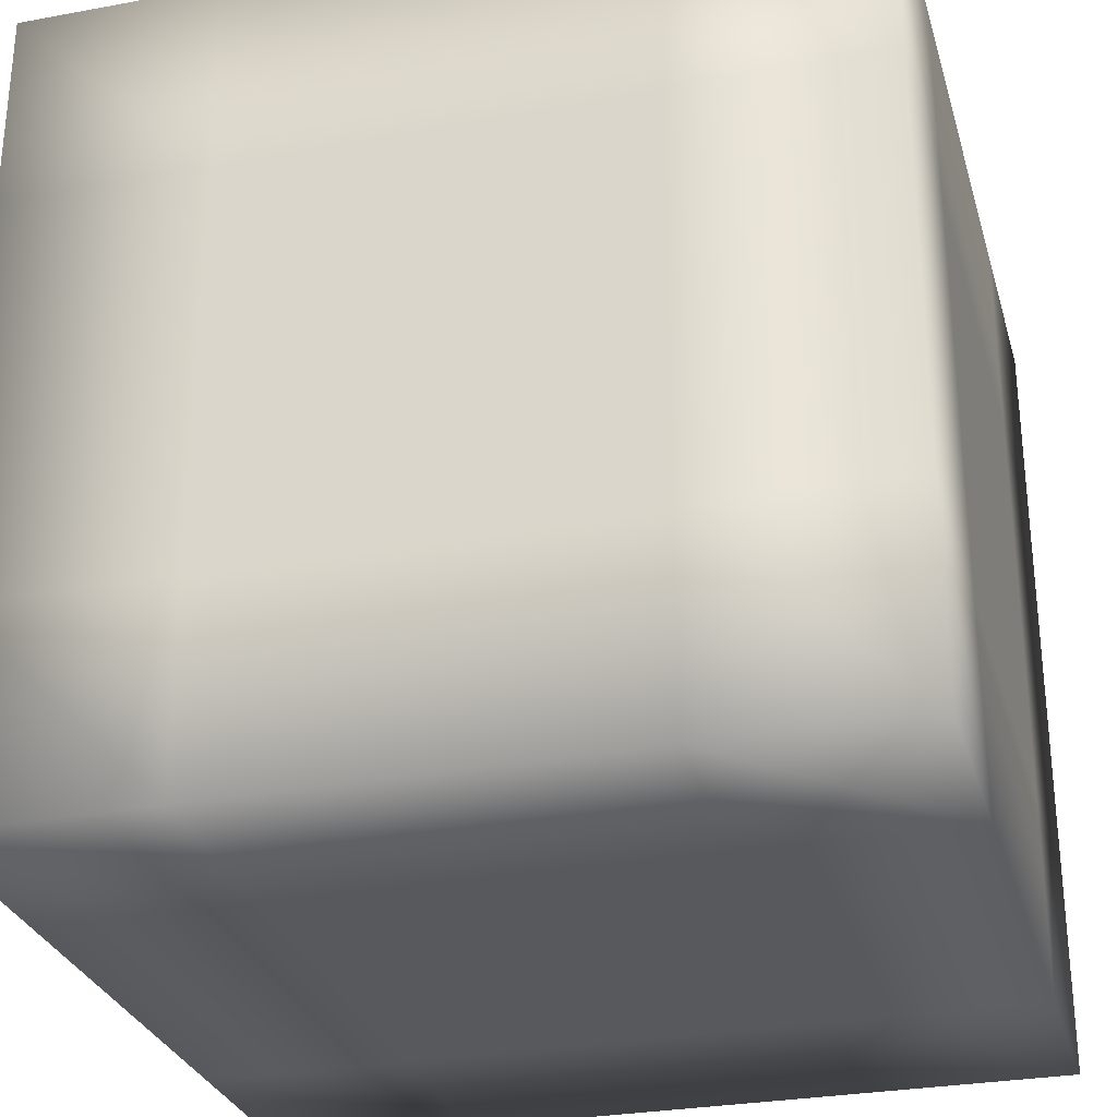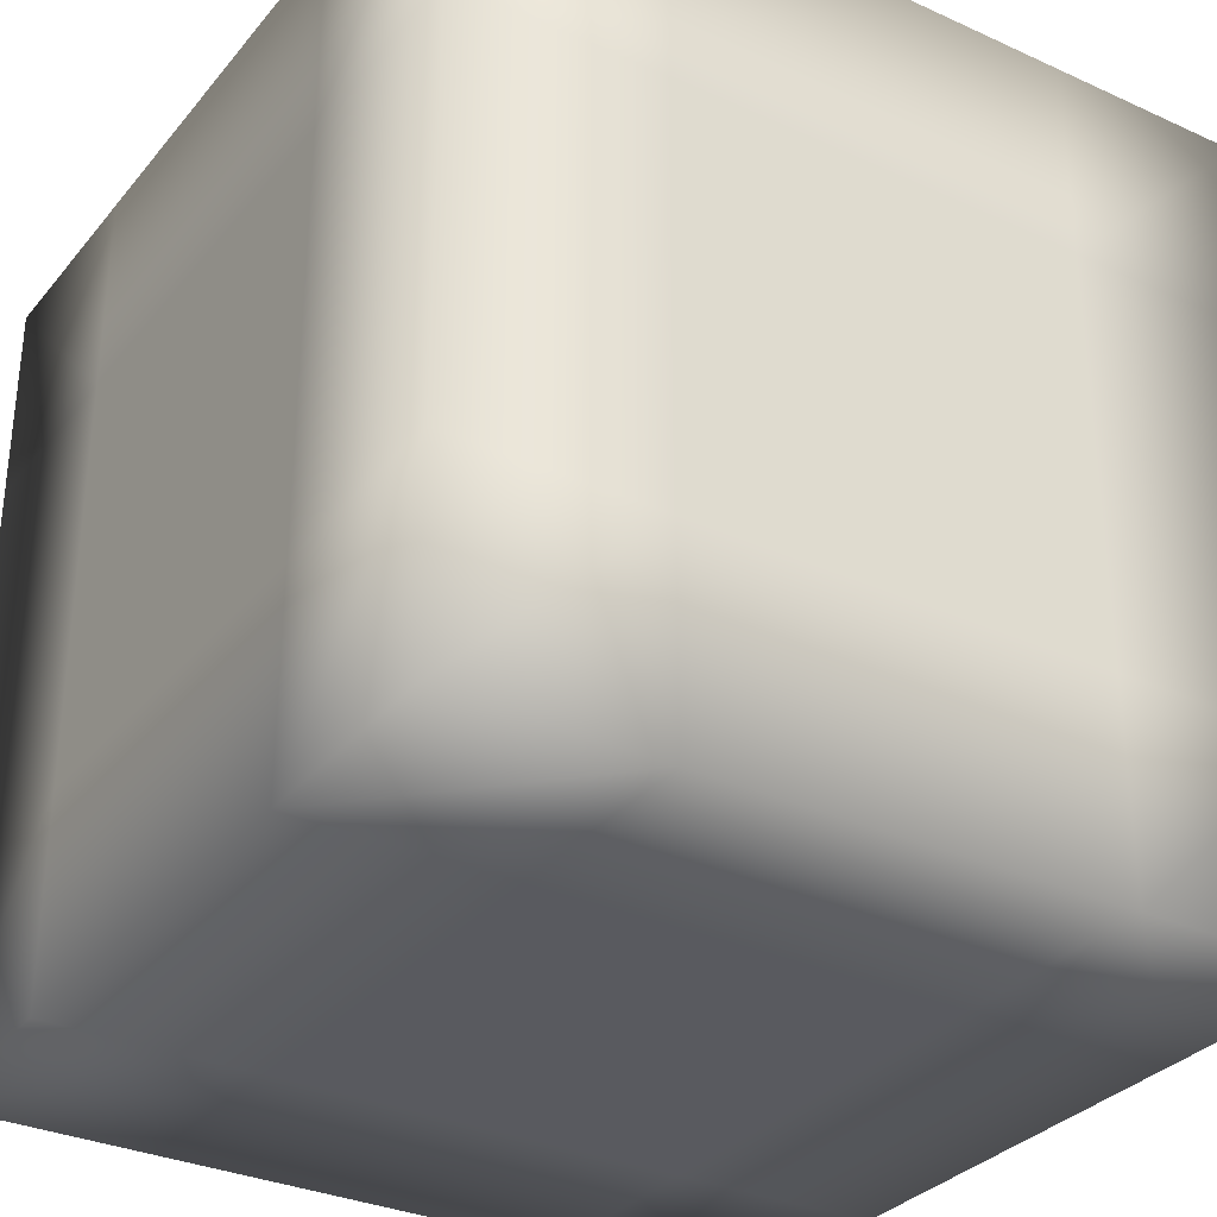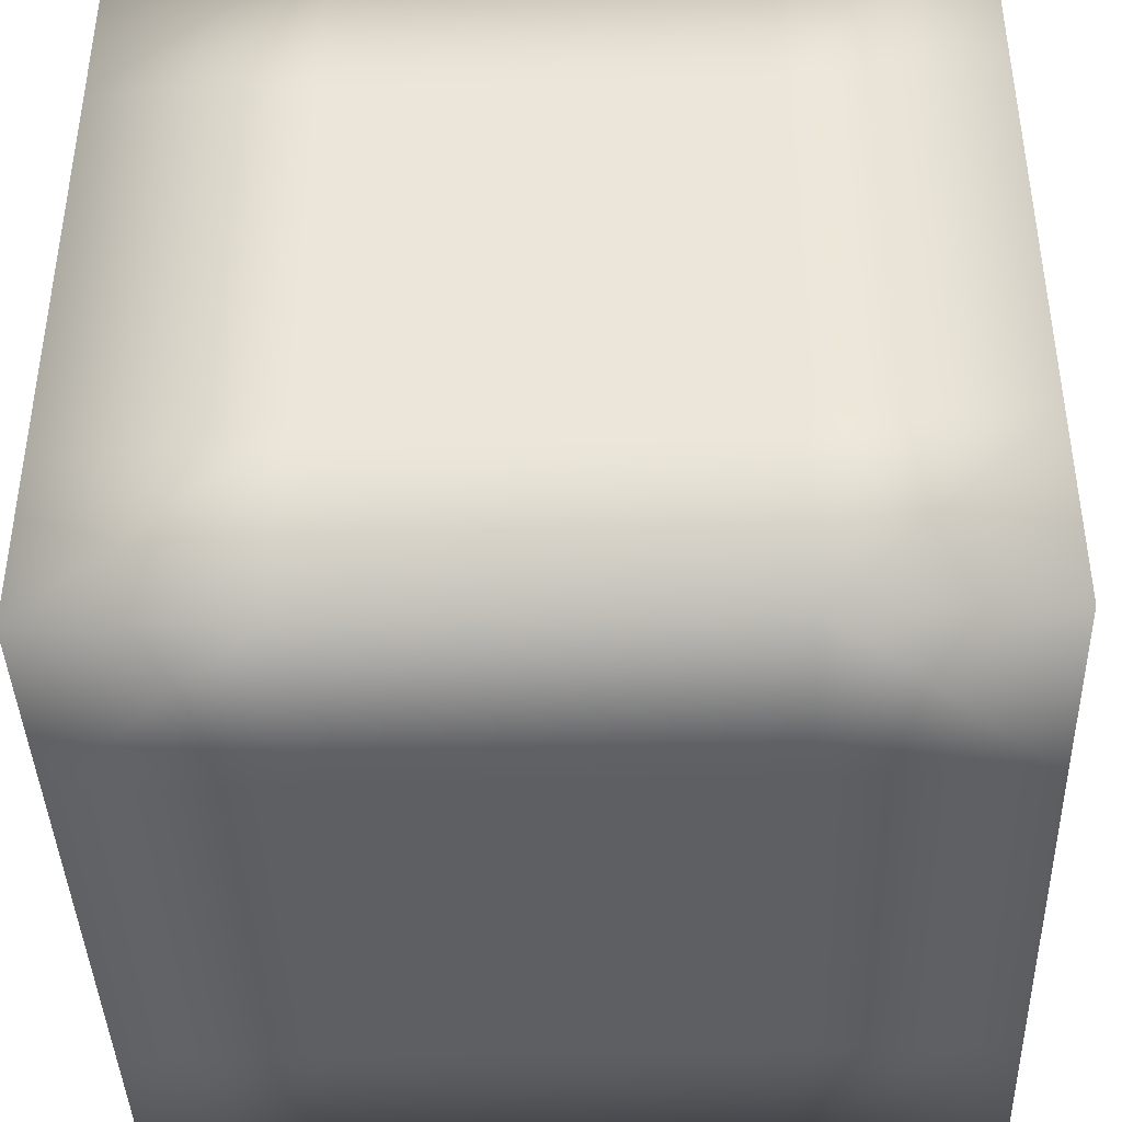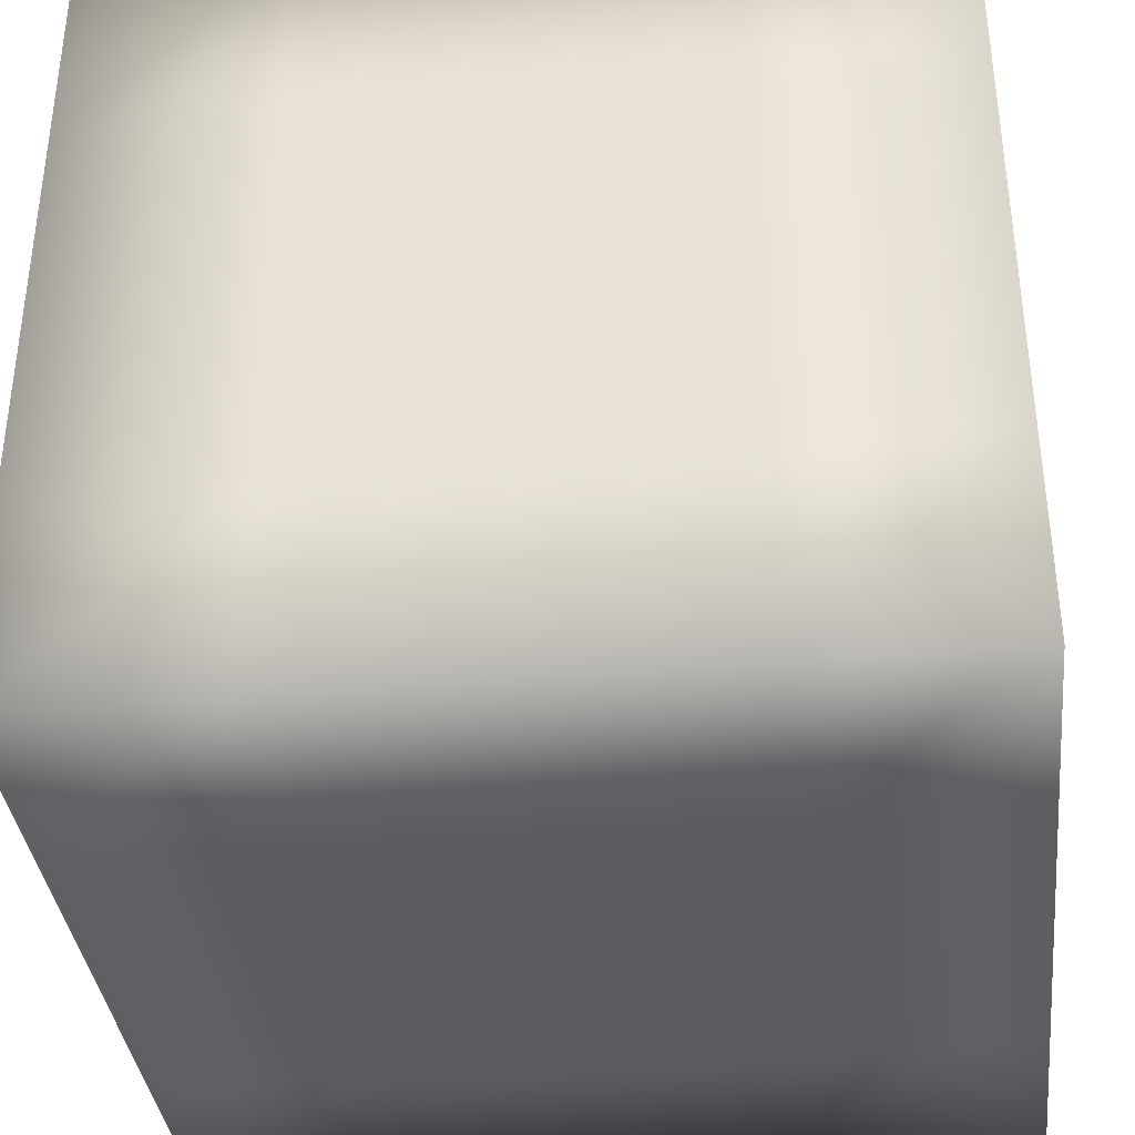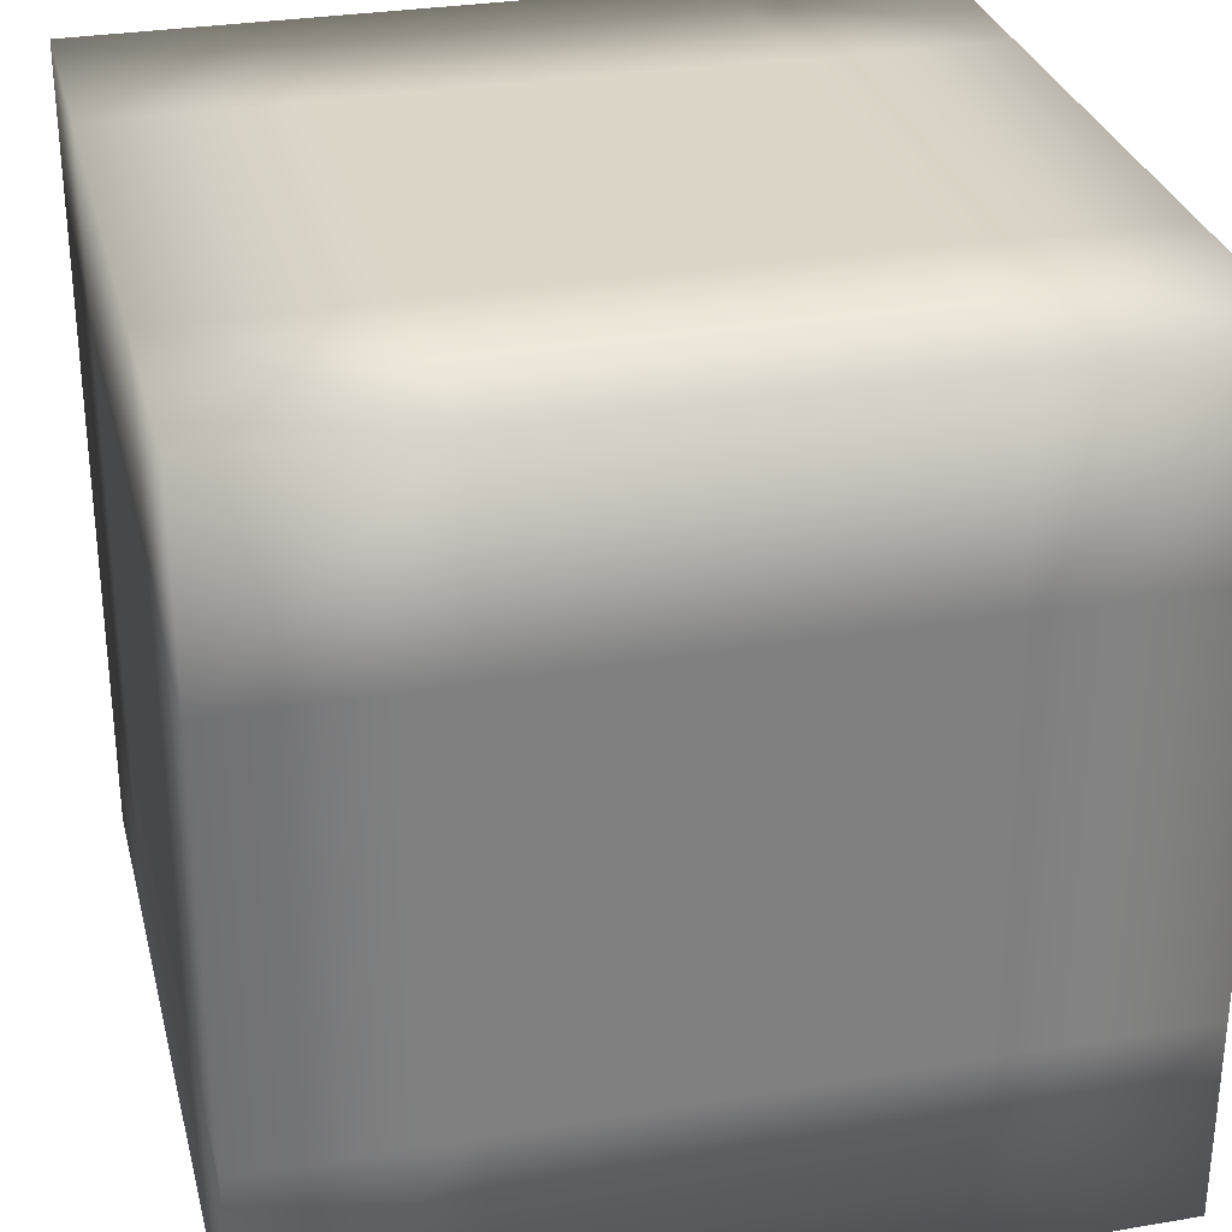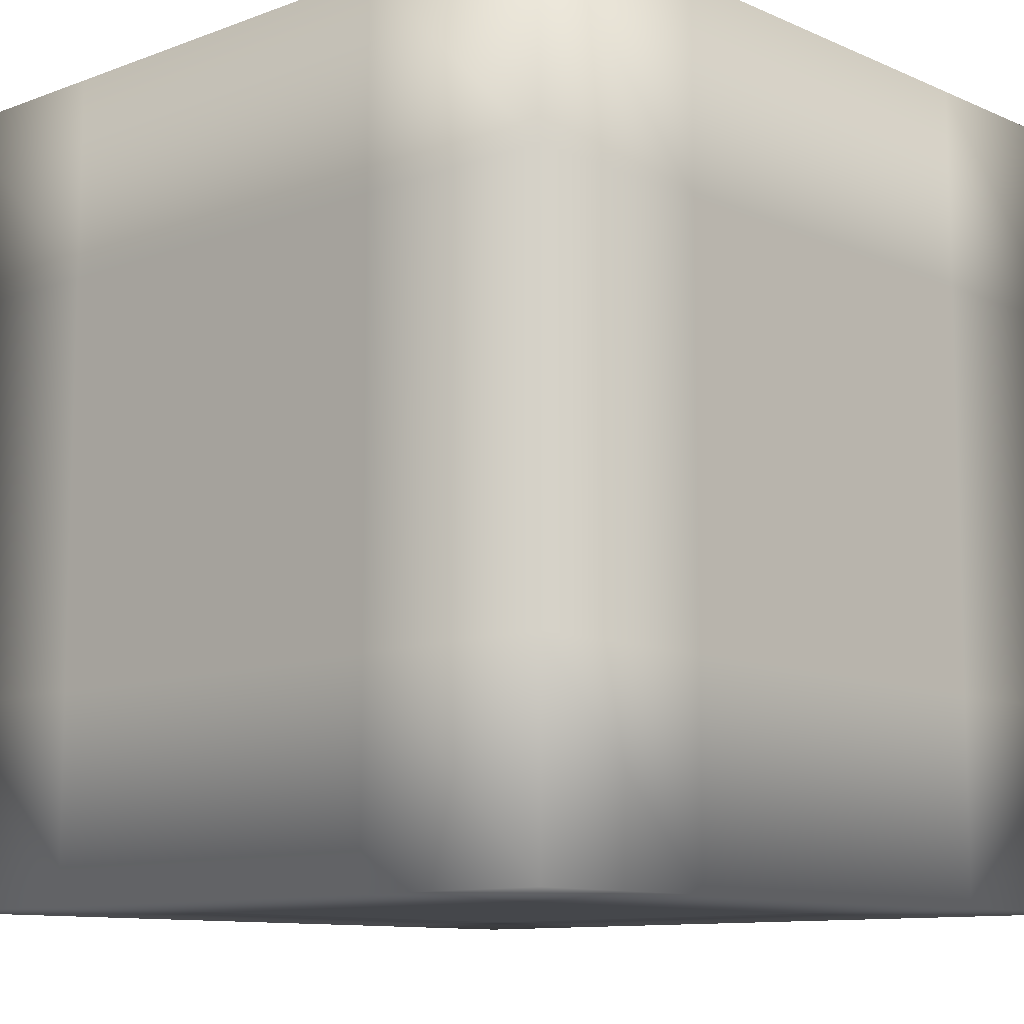
<metadata>
{"format":"obj","ext":"obj","renderer":"f3d","projection":"perspective","resolution":1024,"background":"white","views":[{"elev":-29.2,"azim":105.3,"up":"+Z"},{"elev":-31.9,"azim":-32.6,"up":"+Y"},{"elev":-40.9,"azim":1.8,"up":"+Y"},{"elev":-36.8,"azim":6.5,"up":"+Z"},{"elev":30.2,"azim":-13.8,"up":"+Y"},{"elev":-10.6,"azim":132.8,"up":"+Z"}]}
</metadata>
<code>
o Cube
v 1 1.101 -1
v 1 1.101 1
v -1 1.101 1
v -1 1.101 -1
v 1 3.101 -1
v 1 3.101 1
v -1 3.101 1
v -1 3.101 -1
v 1 1.101 0
v 0 1.101 -1
v 1 2.101 -1
v 0 1.101 1
v 1 2.101 1
v -1 1.101 -0
v -1 2.101 1
v -1 2.101 -1
v 1 3.101 1e-06
v 0 3.101 -1
v -1e-06 3.101 1
v -1 3.101 -0
v 0 2.101 -1
v -1 2.101 -0
v -0 2.101 1
v 1 2.101 0
v -0 3.101 0
v 0 1.101 -0
v 1 1.101 0.5
v -0.5 1.101 -1
v 1 2.601 -1
v -0.5 1.101 1
v 1 2.601 1
v -1 1.101 -0.5
v -1 2.601 1
v -1 2.601 -1
v 1 3.101 0.5
v -0.5 3.101 -1
v -0.5 3.101 1
v -1 3.101 -0.5
v 1 1.101 -0.5
v 0.5 1.101 -1
v 1 1.601 -1
v 0.5 1.101 1
v 1 1.601 1
v -1 1.101 0.5
v -1 1.601 1
v -1 1.601 -1
v 1 3.101 -0.5
v 0.5 3.101 -1
v 0.5 3.101 1
v -1 3.101 0.5
v -0.5 2.101 -1
v 0.5 2.101 -1
v 0 2.601 -1
v 0 1.601 -1
v -1 2.101 -0.5
v -1 2.101 0.5
v -1 1.601 -0
v -1 2.601 -0
v -0.5 2.101 1
v 0.5 2.101 1
v -0 1.601 1
v -0 2.601 1
v 1 2.101 0.5
v 1 2.101 -0.5
v 1 1.601 0
v 1 2.601 0
v -0 3.101 0.5
v 0 3.101 -0.5
v 0.5 3.101 0
v -0.5 3.101 0
v -0.5 1.101 -0
v 0.5 1.101 -0
v 0 1.101 -0.5
v 0 1.101 0.5
v 0.5 1.101 0.5
v 0.5 1.101 -0.5
v -0.5 1.101 -0.5
v -0.5 3.101 -0.5
v 0.5 3.101 -0.5
v 0.5 3.101 0.5
v 1 2.601 -0.5
v 1 1.601 -0.5
v 1 1.601 0.5
v 0.5 2.601 1
v 0.5 1.601 1
v -0.5 1.601 1
v -1 2.601 0.5
v -1 1.601 0.5
v -1 1.601 -0.5
v 0.5 1.601 -1
v 0.5 2.601 -1
v -0.5 2.601 -1
v -0.5 1.601 -1
v -1 2.601 -0.5
v -0.5 2.601 1
v 1 2.601 0.5
v -0.5 3.101 0.5
v -0.5 1.101 0.5
f 30 44 98
f 50 37 97
f 35 31 96
f 37 33 95
f 94 8 34
f 28 46 93
f 51 34 92
f 52 53 91
f 40 54 90
f 55 46 89
f 56 57 88
f 50 58 87
f 59 45 86
f 60 61 85
f 49 62 84
f 63 43 83
f 64 65 82
f 47 66 81
f 80 19 49
f 68 69 79
f 78 20 70
f 71 32 77
f 72 73 76
f 75 12 74
f 72 74 26
f 9 75 72
f 27 42 75
f 40 73 10
f 39 40 1
f 39 72 76
f 77 4 28
f 10 77 28
f 73 71 77
f 78 25 68
f 36 68 18
f 36 38 78
f 79 17 47
f 48 47 5
f 18 79 48
f 80 6 35
f 69 35 17
f 69 67 80
f 81 24 64
f 29 64 11
f 5 81 29
f 82 9 39
f 41 39 1
f 11 82 41
f 83 2 27
f 65 27 9
f 24 83 65
f 84 23 60
f 31 60 13
f 6 84 31
f 85 12 42
f 43 42 2
f 13 85 43
f 86 3 30
f 61 30 12
f 23 86 61
f 87 22 56
f 33 56 15
f 7 87 33
f 44 57 14
f 45 44 3
f 15 88 45
f 89 4 32
f 14 89 32
f 22 89 57
f 90 21 52
f 41 52 11
f 1 90 41
f 91 18 48
f 29 48 5
f 11 91 29
f 92 8 36
f 53 36 18
f 21 92 53
f 51 46 16
f 54 51 21
f 10 93 54
f 94 16 55
f 22 94 55
f 20 94 58
f 95 15 59
f 62 59 23
f 19 95 62
f 96 13 63
f 66 63 24
f 17 96 66
f 97 19 67
f 70 67 25
f 20 97 70
f 98 14 71
f 74 71 26
f 74 30 98
f 30 3 44
f 50 7 37
f 35 6 31
f 37 7 33
f 94 38 8
f 28 4 46
f 51 16 34
f 52 21 53
f 40 10 54
f 55 16 46
f 56 22 57
f 50 20 58
f 59 15 45
f 60 23 61
f 49 19 62
f 63 13 43
f 64 24 65
f 47 17 66
f 80 67 19
f 68 25 69
f 78 38 20
f 71 14 32
f 72 26 73
f 75 42 12
f 72 75 74
f 9 27 75
f 27 2 42
f 40 76 73
f 39 76 40
f 39 9 72
f 77 32 4
f 10 73 77
f 73 26 71
f 78 70 25
f 36 78 68
f 36 8 38
f 79 69 17
f 48 79 47
f 18 68 79
f 80 49 6
f 69 80 35
f 69 25 67
f 81 66 24
f 29 81 64
f 5 47 81
f 82 65 9
f 41 82 39
f 11 64 82
f 83 43 2
f 65 83 27
f 24 63 83
f 84 62 23
f 31 84 60
f 6 49 84
f 85 61 12
f 43 85 42
f 13 60 85
f 86 45 3
f 61 86 30
f 23 59 86
f 87 58 22
f 33 87 56
f 7 50 87
f 44 88 57
f 45 88 44
f 15 56 88
f 89 46 4
f 14 57 89
f 22 55 89
f 90 54 21
f 41 90 52
f 1 40 90
f 91 53 18
f 29 91 48
f 11 52 91
f 92 34 8
f 53 92 36
f 21 51 92
f 51 93 46
f 54 93 51
f 10 28 93
f 94 34 16
f 22 58 94
f 20 38 94
f 95 33 15
f 62 95 59
f 19 37 95
f 96 31 13
f 66 96 63
f 17 35 96
f 97 37 19
f 70 97 67
f 20 50 97
f 98 44 14
f 74 98 71
f 74 12 30

</code>
